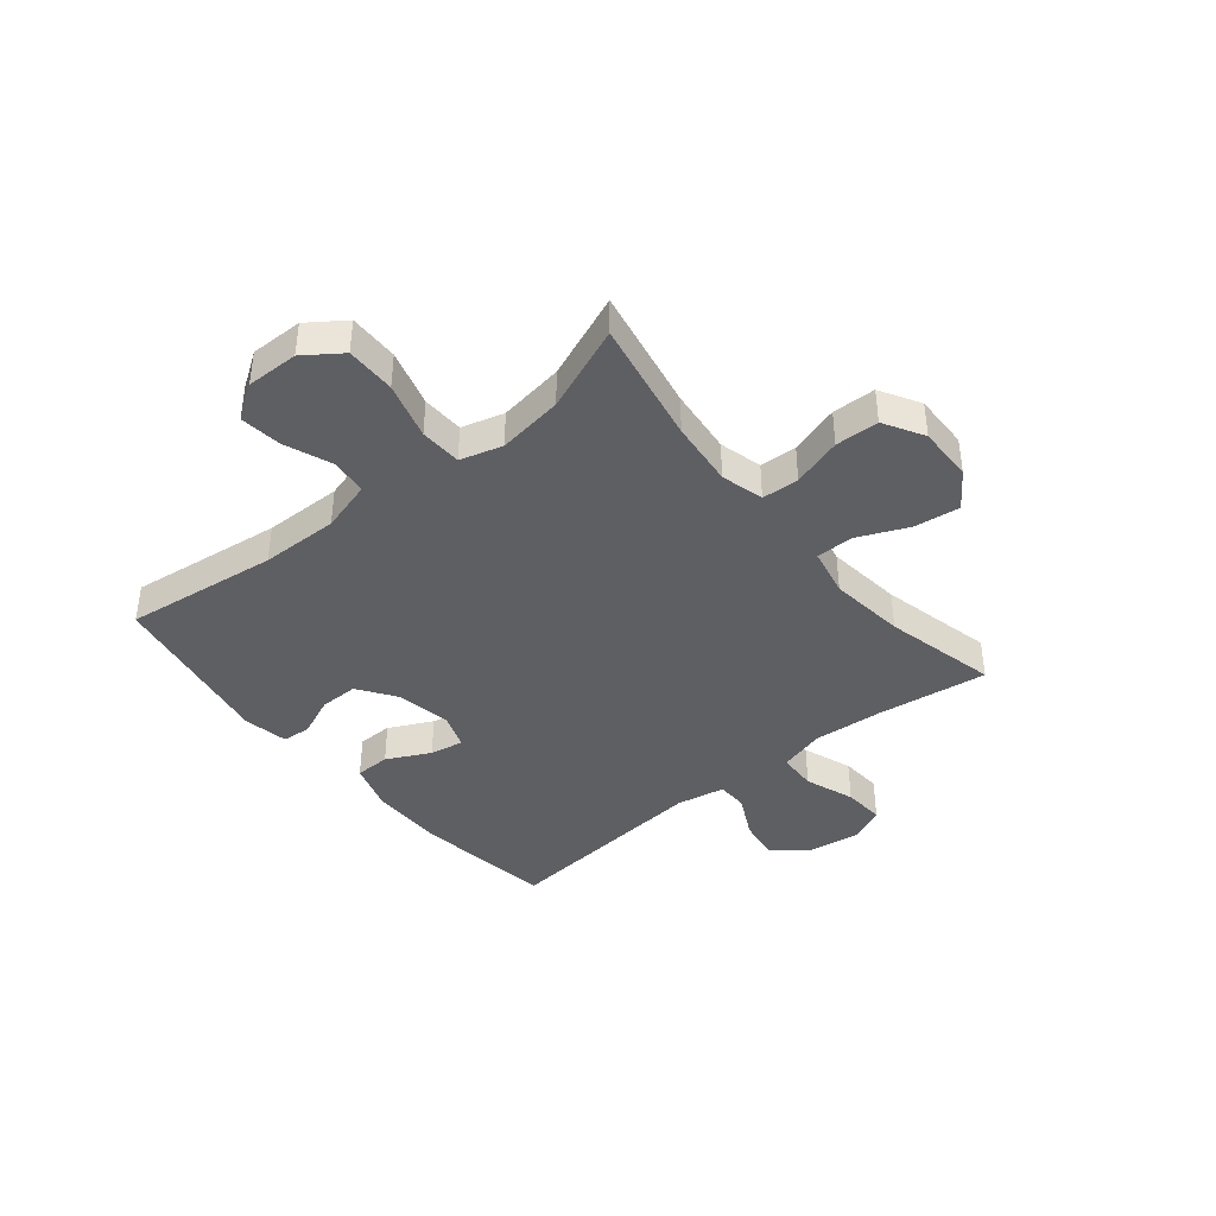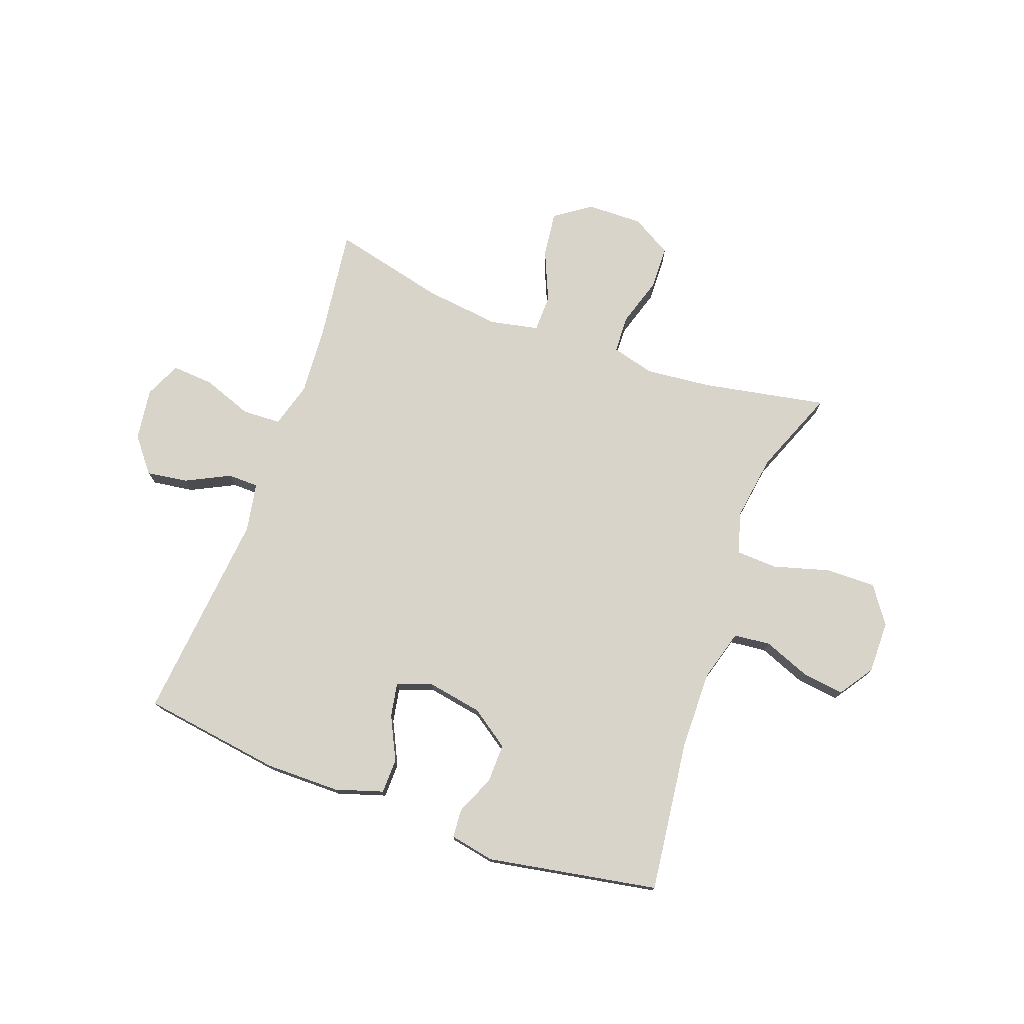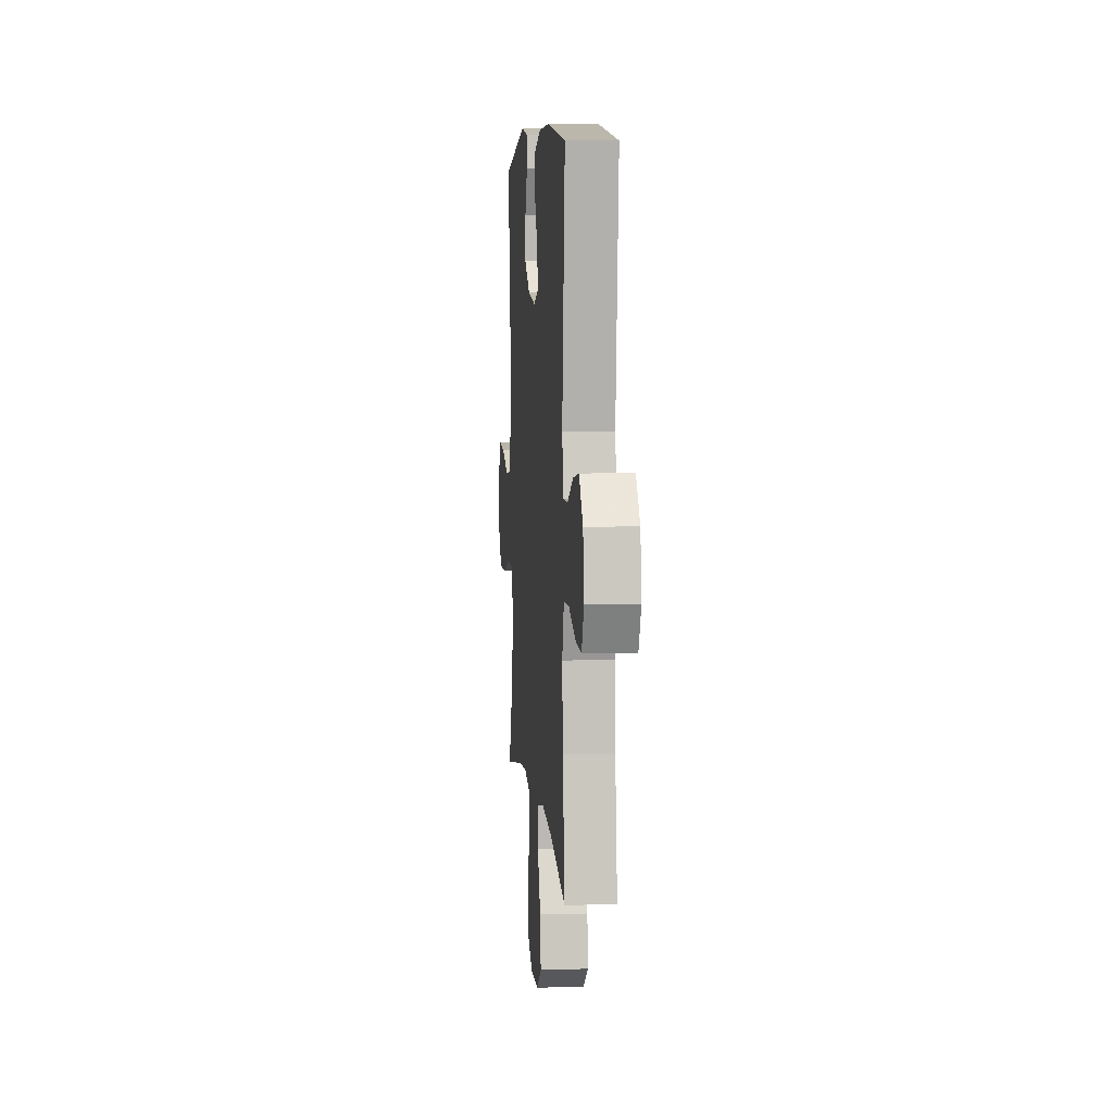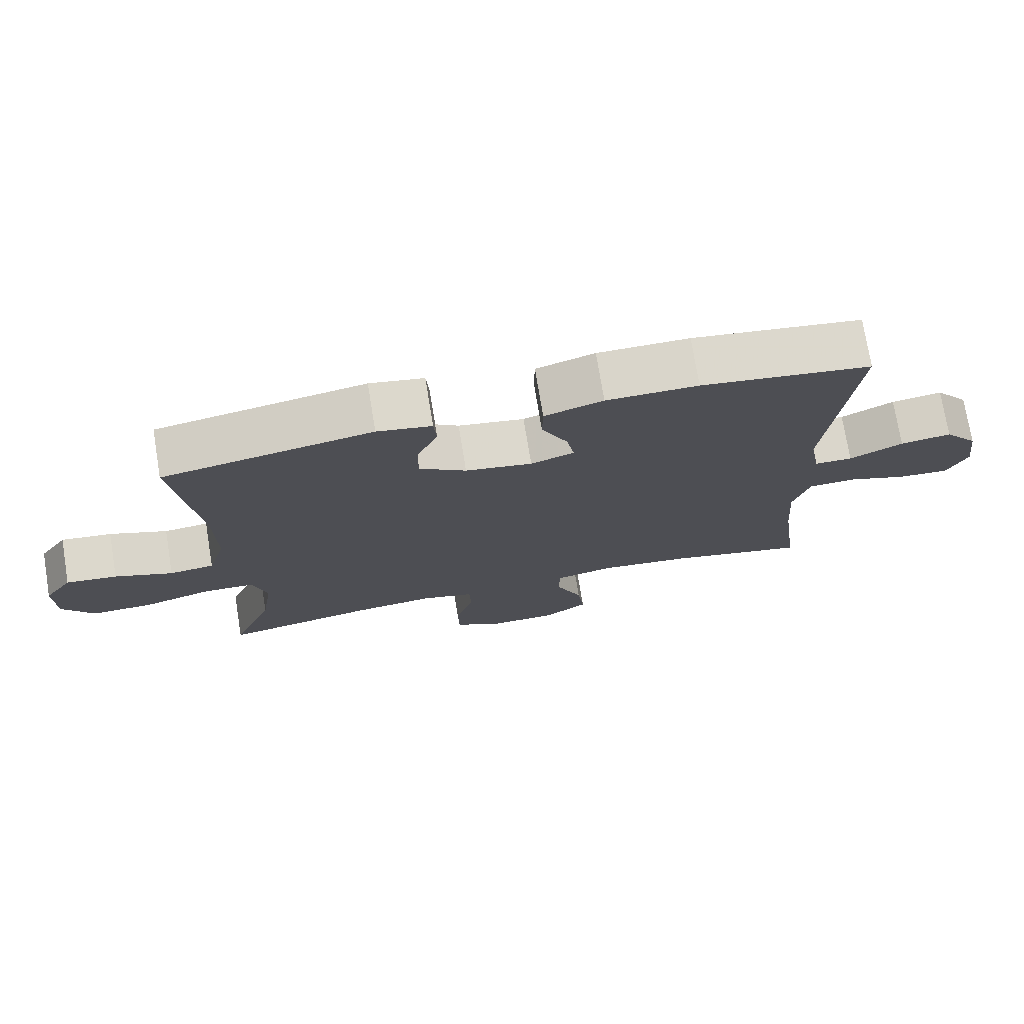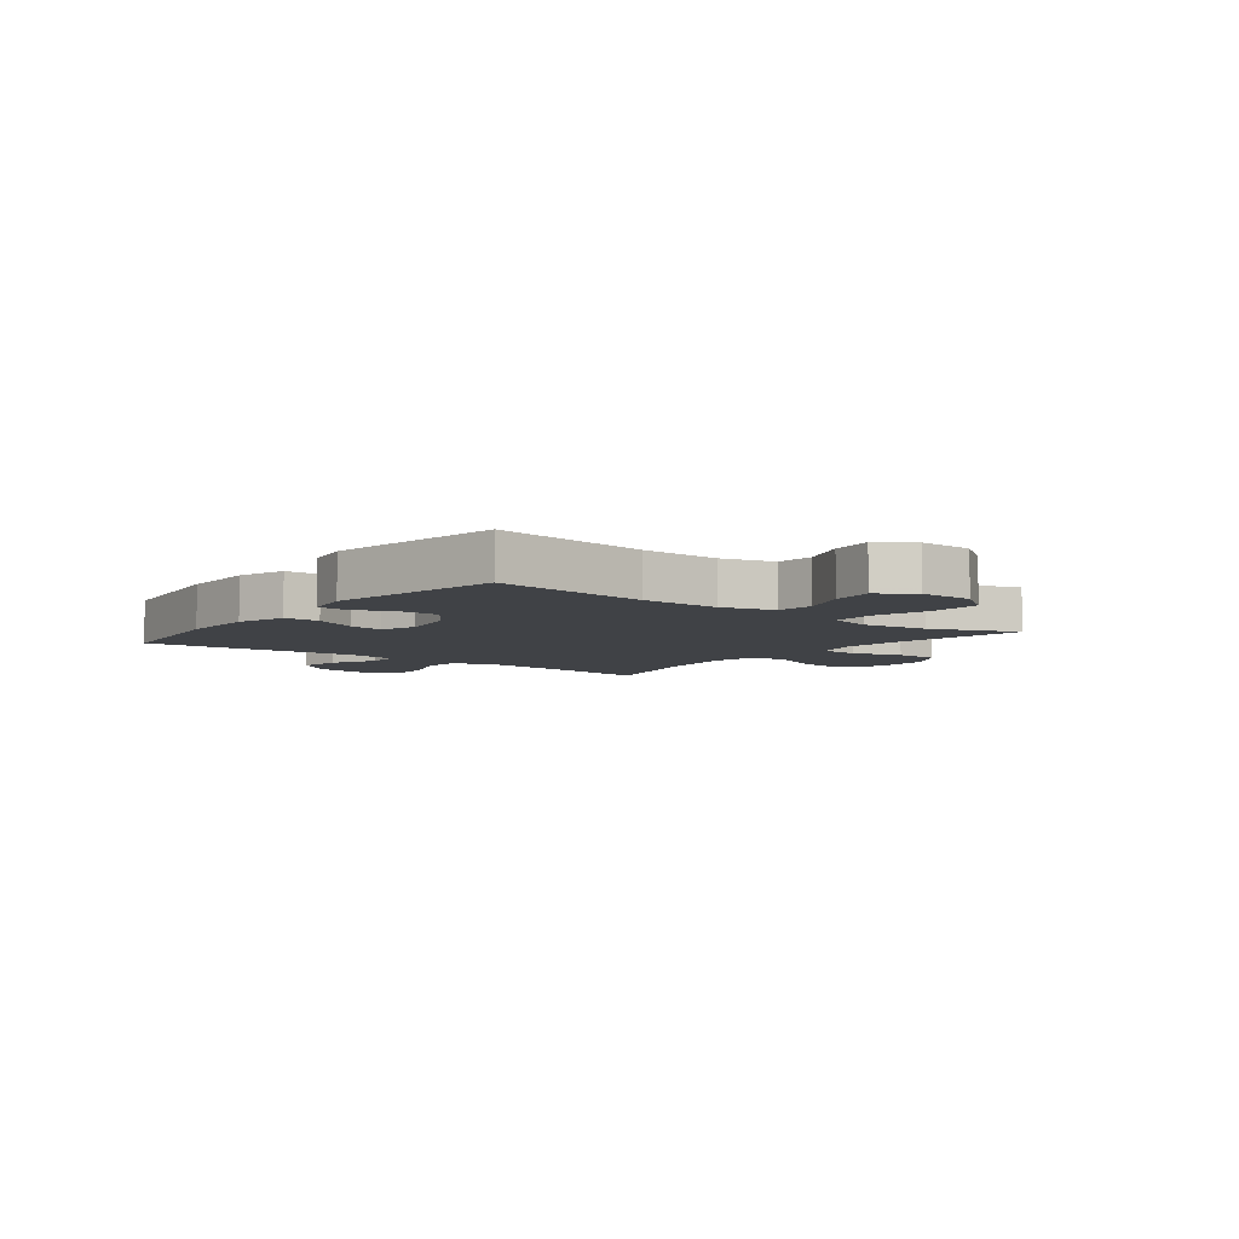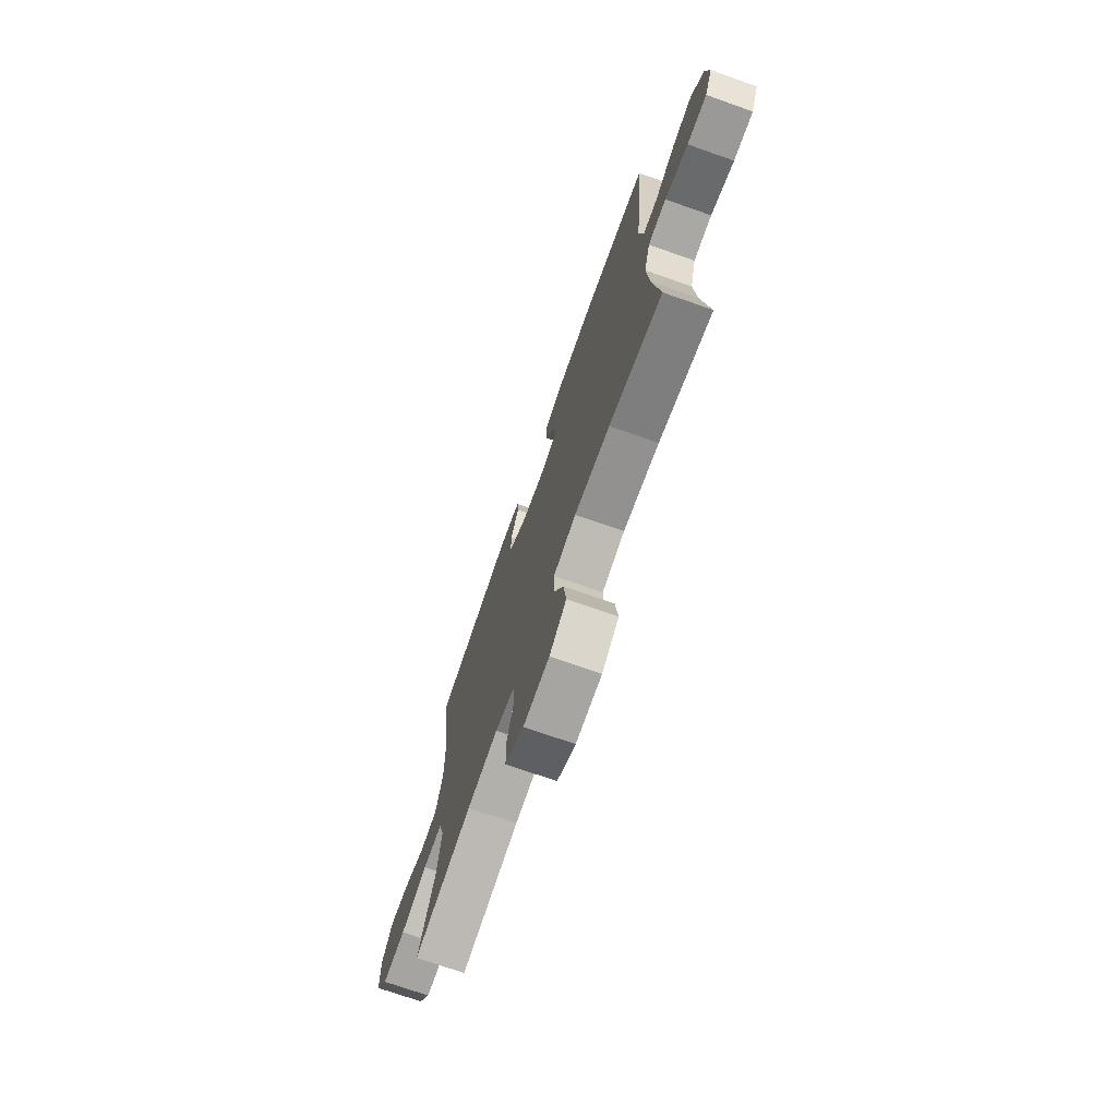
<metadata>
{"format":"obj","ext":"obj","renderer":"f3d","projection":"perspective","resolution":1024,"background":"white","views":[{"elev":-40.7,"azim":129.2,"up":"+Y"},{"elev":75.7,"azim":20.1,"up":"+Y"},{"elev":6.3,"azim":-95.2,"up":"+Z"},{"elev":74.5,"azim":170.7,"up":"+Z"},{"elev":-6.3,"azim":52.2,"up":"+Y"},{"elev":-72.7,"azim":-109.4,"up":"+Z"}]}
</metadata>
<code>
v -0.5 0.07 -0.5
v -0.474 0.07 -0.303
v -0.465 0.07 -0.178
v -0.488 0.07 -0.097
v -0.557 0.07 -0.094
v -0.645 0.07 -0.126
v -0.719 0.07 -0.131
v -0.748 0.07 -0.067
v -0.735 0.07 0.026
v -0.686 0.07 0.087
v -0.612 0.07 0.076
v -0.535 0.07 0.037
v -0.48 0.07 0.038
v -0.464 0.07 0.125
v -0.5 0.07 0.5
v -0.253 0.07 0.535
v -0.12 0.07 0.534
v -0.035 0.07 0.507
v -0.034 0.07 0.445
v -0.072 0.07 0.368
v -0.083 0.07 0.308
v -0.02 0.07 0.286
v 0.077 0.07 0.303
v 0.145 0.07 0.35
v 0.144 0.07 0.419
v 0.114 0.07 0.489
v 0.118 0.07 0.54
v 0.197 0.07 0.555
v 0.5 0.07 0.5
v 0.466 0.07 0.228
v 0.464 0.07 0.09
v 0.49 0.07 -0.001
v 0.555 0.07 -0.008
v 0.639 0.07 0.025
v 0.713 0.07 0.034
v 0.754 0.07 -0.027
v 0.753 0.07 -0.12
v 0.707 0.07 -0.185
v 0.619 0.07 -0.184
v 0.518 0.07 -0.155
v 0.444 0.07 -0.158
v 0.423 0.07 -0.233
v 0.44 0.07 -0.349
v 0.5 0.07 -0.5
v 0.279 0.07 -0.458
v 0.162 0.07 -0.446
v 0.086 0.07 -0.466
v 0.083 0.07 -0.532
v 0.11 0.07 -0.62
v 0.108 0.07 -0.697
v 0.037 0.07 -0.738
v -0.062 0.07 -0.736
v -0.126 0.07 -0.691
v -0.116 0.07 -0.61
v -0.077 0.07 -0.52
v -0.078 0.07 -0.454
v -0.164 0.07 -0.436
v -0.299 0.07 -0.452
v -0.5 0 -0.5
v -0.474 0 -0.303
v -0.465 0 -0.178
v -0.488 0 -0.097
v -0.557 0 -0.094
v -0.645 0 -0.126
v -0.719 0 -0.131
v -0.748 0 -0.067
v -0.735 0 0.026
v -0.686 0 0.087
v -0.612 0 0.076
v -0.535 0 0.037
v -0.48 0 0.038
v -0.464 0 0.125
v -0.5 0 0.5
v -0.253 0 0.535
v -0.12 0 0.534
v -0.035 0 0.507
v -0.034 0 0.445
v -0.072 0 0.368
v -0.083 0 0.308
v -0.02 0 0.286
v 0.077 0 0.303
v 0.145 0 0.35
v 0.144 0 0.419
v 0.114 0 0.489
v 0.118 0 0.54
v 0.197 0 0.555
v 0.5 0 0.5
v 0.466 0 0.228
v 0.464 0 0.09
v 0.49 0 -0.001
v 0.555 0 -0.008
v 0.639 0 0.025
v 0.713 0 0.034
v 0.754 0 -0.027
v 0.753 0 -0.12
v 0.707 0 -0.185
v 0.619 0 -0.184
v 0.518 0 -0.155
v 0.444 0 -0.158
v 0.423 0 -0.233
v 0.44 0 -0.349
v 0.5 0 -0.5
v 0.279 0 -0.458
v 0.162 0 -0.446
v 0.086 0 -0.466
v 0.083 0 -0.532
v 0.11 0 -0.62
v 0.108 0 -0.697
v 0.037 0 -0.738
v -0.062 0 -0.736
v -0.126 0 -0.691
v -0.116 0 -0.61
v -0.077 0 -0.52
v -0.078 0 -0.454
v -0.164 0 -0.436
v -0.299 0 -0.452
f 53 54 55
f 52 53 55
f 51 52 55
f 50 51 55
f 49 50 55
f 48 49 55
f 47 48 55 56
f 46 47 56 57
f 43 44 45
f 42 43 45 46
f 41 42 46 57
f 38 39 40
f 37 38 40
f 36 37 40
f 35 36 40
f 34 35 40
f 33 34 40
f 32 33 40 41
f 41 57 58
f 32 41 58
f 31 32 58
f 28 29 30
f 27 28 30
f 26 27 30
f 25 26 30
f 24 25 30 31
f 18 19 20
f 17 18 20
f 16 17 20
f 15 16 20
f 14 15 20
f 13 14 20 21
f 10 11 12
f 9 10 12
f 8 9 12
f 7 8 12
f 6 7 12
f 5 6 12
f 4 5 12 13
f 13 21 22
f 4 13 22
f 3 4 22
f 58 1 2
f 31 58 2
f 24 31 2
f 23 24 2
f 2 3 22 23
f 113 112 111
f 113 111 110
f 113 110 109
f 113 109 108
f 113 108 107
f 113 107 106
f 114 113 106 105
f 115 114 105 104
f 103 102 101
f 104 103 101 100
f 115 104 100 99
f 98 97 96
f 98 96 95
f 98 95 94
f 98 94 93
f 98 93 92
f 98 92 91
f 99 98 91 90
f 116 115 99
f 116 99 90
f 116 90 89
f 88 87 86
f 88 86 85
f 88 85 84
f 88 84 83
f 89 88 83 82
f 78 77 76
f 78 76 75
f 78 75 74
f 78 74 73
f 78 73 72
f 79 78 72 71
f 70 69 68
f 70 68 67
f 70 67 66
f 70 66 65
f 70 65 64
f 70 64 63
f 71 70 63 62
f 80 79 71
f 80 71 62
f 80 62 61
f 60 59 116
f 60 116 89
f 60 89 82
f 60 82 81
f 81 80 61 60
f 1 59 60 2
f 2 60 61 3
f 3 61 62 4
f 4 62 63 5
f 5 63 64 6
f 6 64 65 7
f 7 65 66 8
f 8 66 67 9
f 9 67 68 10
f 10 68 69 11
f 11 69 70 12
f 12 70 71 13
f 13 71 72 14
f 14 72 73 15
f 15 73 74 16
f 16 74 75 17
f 17 75 76 18
f 18 76 77 19
f 19 77 78 20
f 20 78 79 21
f 21 79 80 22
f 22 80 81 23
f 23 81 82 24
f 24 82 83 25
f 25 83 84 26
f 26 84 85 27
f 27 85 86 28
f 28 86 87 29
f 29 87 88 30
f 30 88 89 31
f 31 89 90 32
f 32 90 91 33
f 33 91 92 34
f 34 92 93 35
f 35 93 94 36
f 36 94 95 37
f 37 95 96 38
f 38 96 97 39
f 39 97 98 40
f 40 98 99 41
f 41 99 100 42
f 42 100 101 43
f 43 101 102 44
f 44 102 103 45
f 45 103 104 46
f 46 104 105 47
f 47 105 106 48
f 48 106 107 49
f 49 107 108 50
f 50 108 109 51
f 51 109 110 52
f 52 110 111 53
f 53 111 112 54
f 54 112 113 55
f 55 113 114 56
f 56 114 115 57
f 57 115 116 58
f 58 116 59 1

</code>
